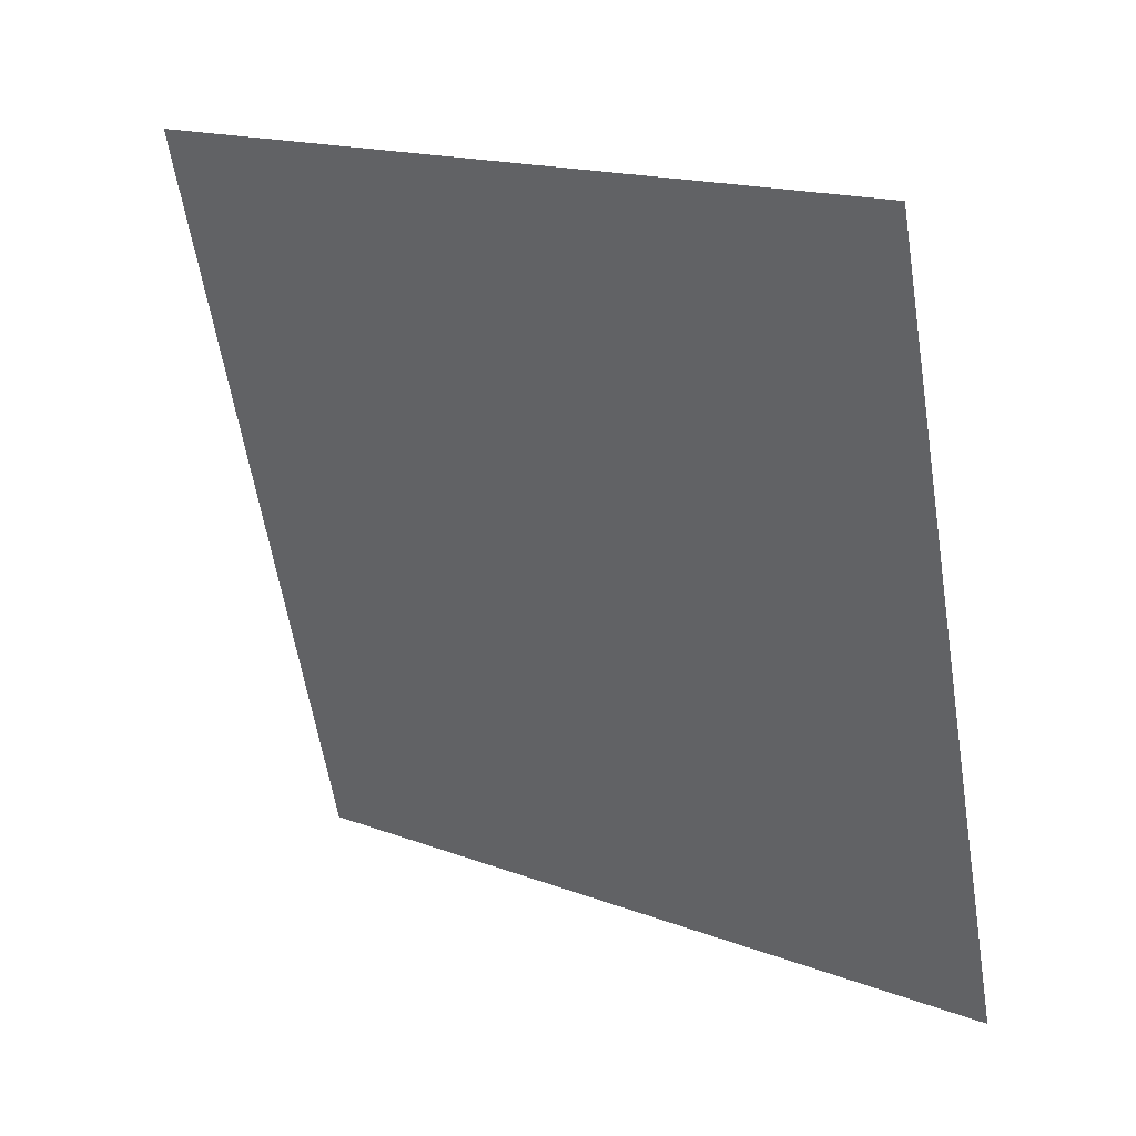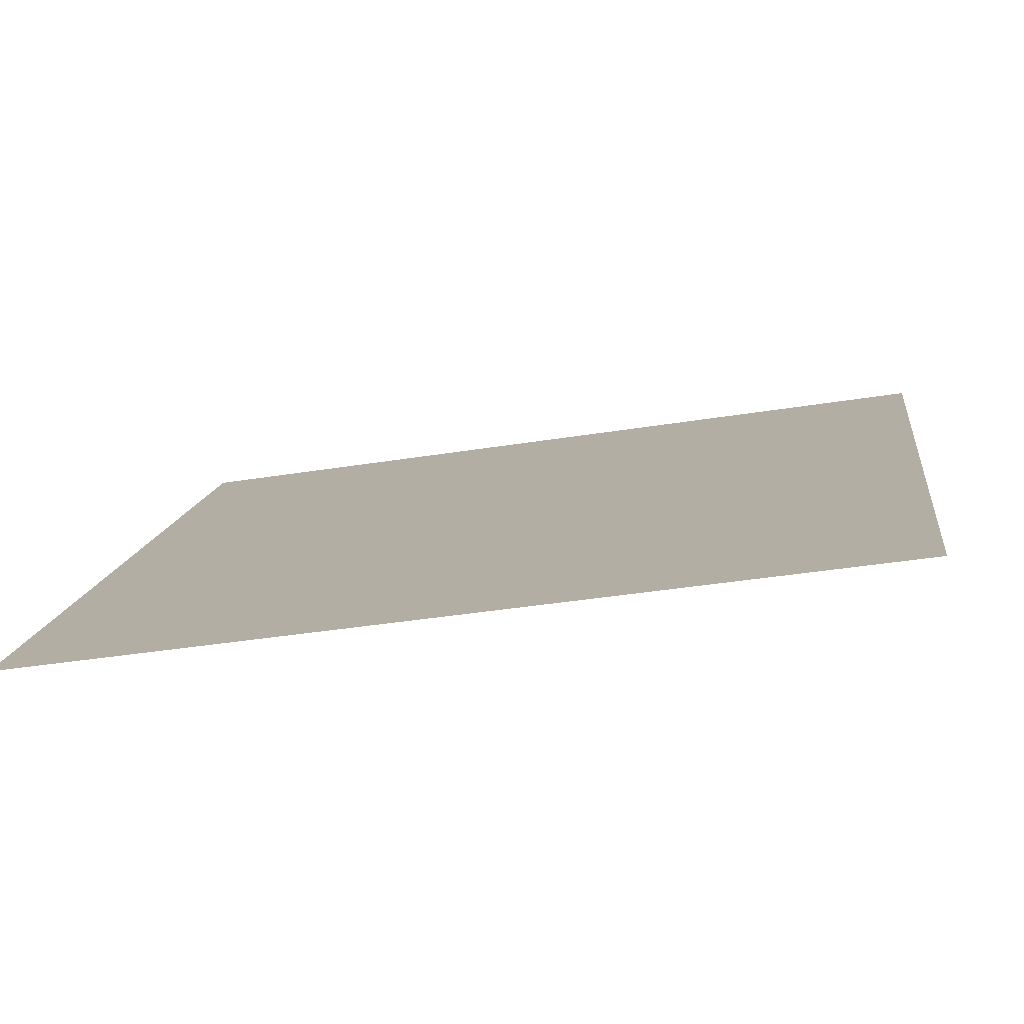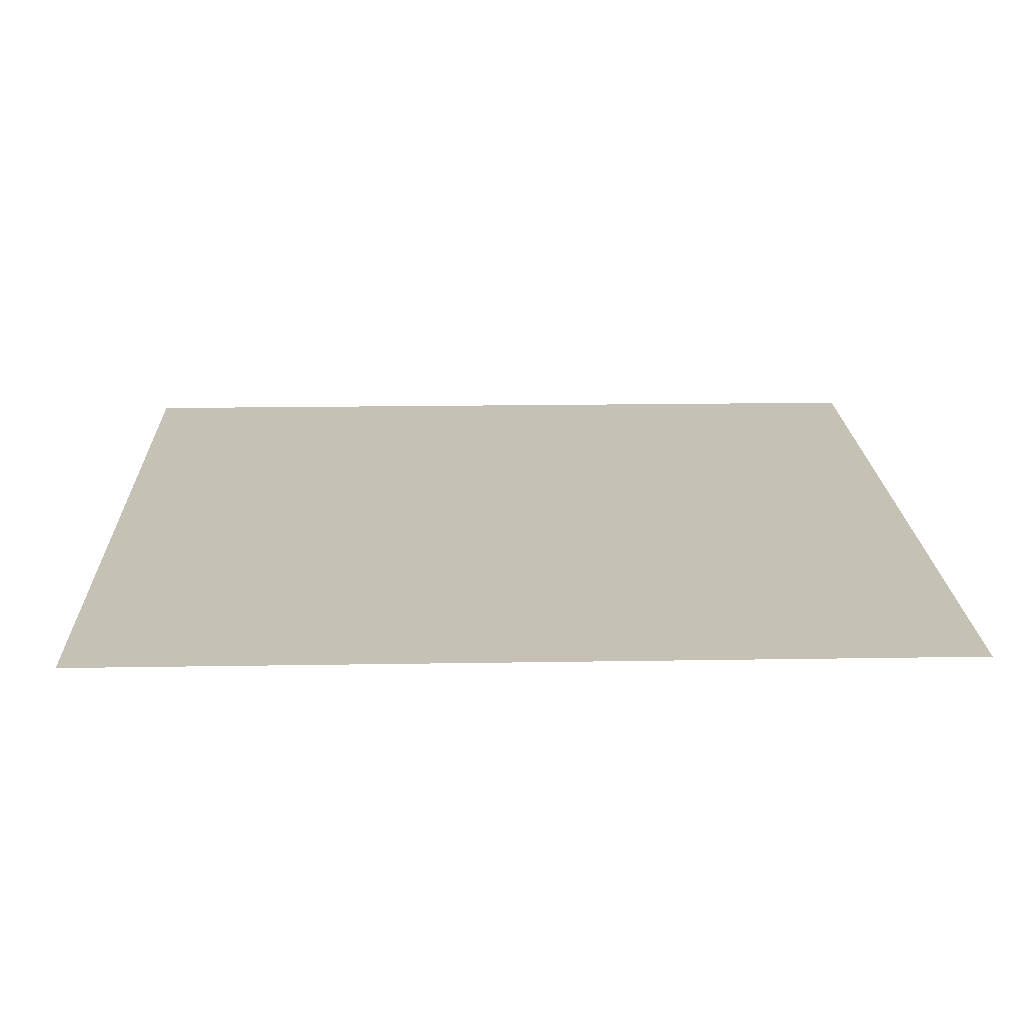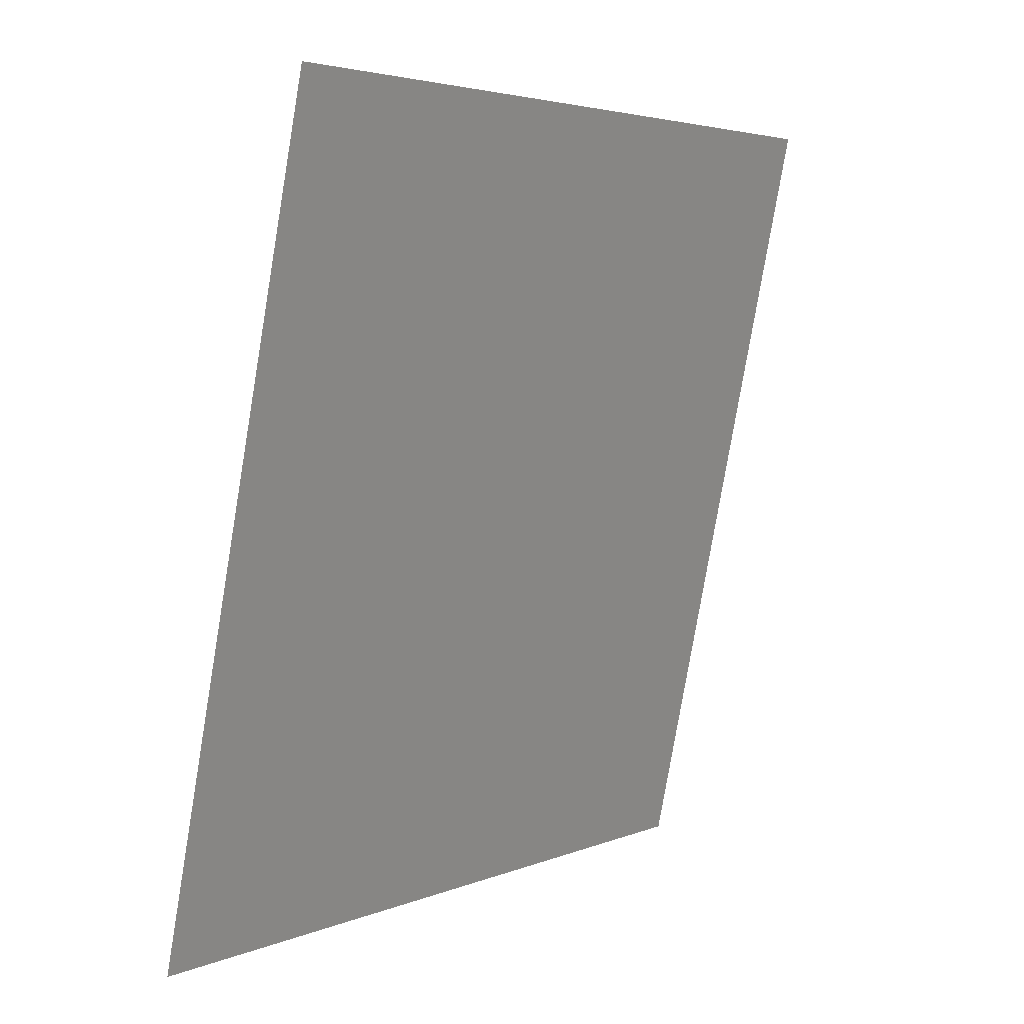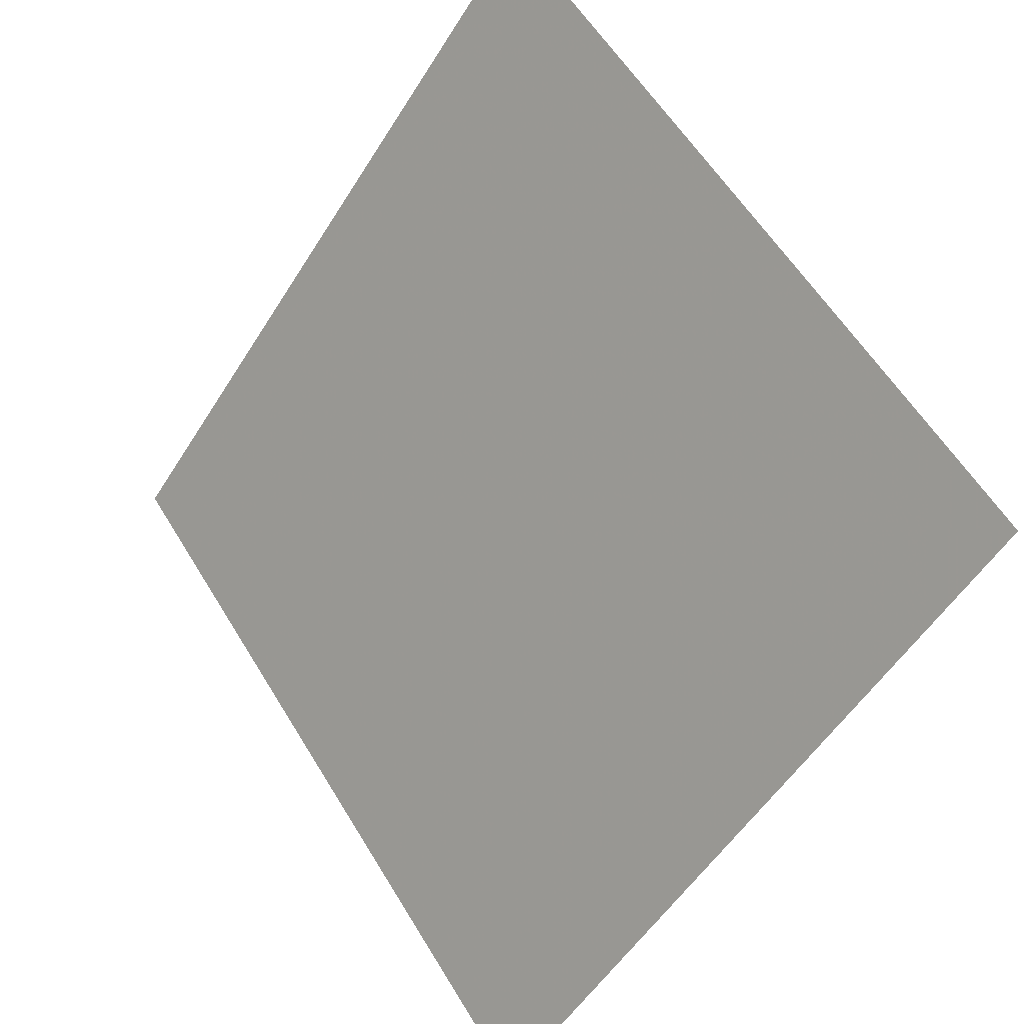
<metadata>
{"format":"obj","ext":"obj","renderer":"f3d","projection":"perspective","resolution":1024,"background":"white","views":[{"elev":-62.2,"azim":99.8,"up":"+Y"},{"elev":-41.5,"azim":10.1,"up":"+Z"},{"elev":55.5,"azim":-1.1,"up":"+Y"},{"elev":-79.4,"azim":79.1,"up":"+Z"},{"elev":-53.1,"azim":-122.7,"up":"+Z"}]}
</metadata>
<code>
v 0.042 0.8675 0.6171
v 0.03544 0.8677 0.6172
v 0.03556 0.8716 0.6225
v 0.04212 0.8714 0.6224
f 4 3 2 1

</code>
